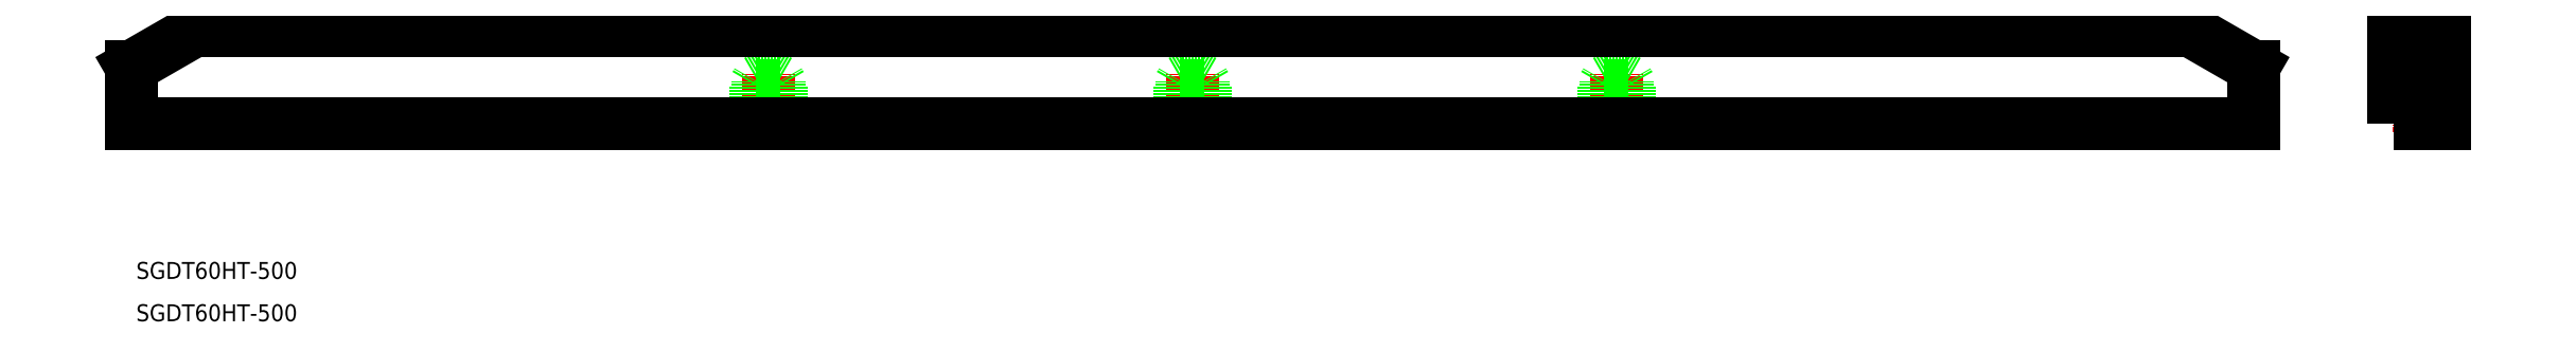
<metadata>
{"format":"dxf","ext":"dxf","renderer":"ezdxf+matplotlib","layout":"modelspace","background":"white","min_lineweight":24,"dpi":150}
</metadata>
<code>
0
SECTION
2
ENTITIES
0
TEXT
8
0
10
1.09
20
10
30
0
40
4
1
SGDT60HT-500
0
LINE
8
CENTER
10
539
20
44.78
30
0
11
539
21
58.66
31
0
0
LINE
8
0
10
541.5
20
46.78
30
0
11
541.5
21
56.78
31
0
0
LINE
8
0
10
536.5
20
46.78
30
0
11
536.5
21
56.78
31
0
0
LINE
8
0
10
542
20
46.78
30
0
11
542
21
55.78
31
0
0
LINE
8
0
10
536
20
46.78
30
0
11
536
21
55.78
31
0
0
LINE
8
0
10
542
20
55.78
30
0
11
541.5
21
56.65
31
0
0
LINE
8
0
10
536
20
55.78
30
0
11
542
21
55.78
31
0
0
LINE
8
0
10
536
20
55.78
30
0
11
536.5
21
56.65
31
0
0
LINE
8
0
10
536.5
20
56.78
30
0
11
541.5
21
56.78
31
0
0
LINE
8
0
10
536.5
20
56.78
30
0
11
539
21
58.23
31
0
0
LINE
8
0
10
541.5
20
56.78
30
0
11
539
21
58.23
31
0
0
LINE
8
CENTER
10
350
20
44.78
30
0
11
350
21
58.66
31
0
0
LINE
8
0
10
352.5
20
46.78
30
0
11
352.5
21
56.78
31
0
0
LINE
8
0
10
347.5
20
46.78
30
0
11
347.5
21
56.78
31
0
0
LINE
8
0
10
353
20
46.78
30
0
11
353
21
55.78
31
0
0
LINE
8
0
10
347
20
46.78
30
0
11
347
21
55.78
31
0
0
LINE
8
0
10
353
20
55.78
30
0
11
352.5
21
56.65
31
0
0
LINE
8
0
10
347
20
55.78
30
0
11
353
21
55.78
31
0
0
LINE
8
0
10
347
20
55.78
30
0
11
347.5
21
56.65
31
0
0
LINE
8
0
10
347.5
20
56.78
30
0
11
352.5
21
56.78
31
0
0
LINE
8
0
10
347.5
20
56.78
30
0
11
350
21
58.23
31
0
0
LINE
8
0
10
352.5
20
56.78
30
0
11
350
21
58.23
31
0
0
LINE
8
CENTER
10
250
20
44.78
30
0
11
250
21
58.66
31
0
0
LINE
8
0
10
252.5
20
46.78
30
0
11
252.5
21
56.78
31
0
0
LINE
8
0
10
247.5
20
46.78
30
0
11
247.5
21
56.78
31
0
0
LINE
8
0
10
253
20
46.78
30
0
11
253
21
55.78
31
0
0
LINE
8
0
10
247
20
46.78
30
0
11
247
21
55.78
31
0
0
LINE
8
0
10
253
20
55.78
30
0
11
252.5
21
56.65
31
0
0
LINE
8
0
10
247
20
55.78
30
0
11
253
21
55.78
31
0
0
LINE
8
0
10
247
20
55.78
30
0
11
247.5
21
56.65
31
0
0
LINE
8
0
10
247.5
20
56.78
30
0
11
252.5
21
56.78
31
0
0
LINE
8
0
10
247.5
20
56.78
30
0
11
250
21
58.23
31
0
0
LINE
8
0
10
252.5
20
56.78
30
0
11
250
21
58.23
31
0
0
LINE
8
CENTER
10
150
20
44.78
30
0
11
150
21
58.66
31
0
0
LINE
8
0
10
152.5
20
46.78
30
0
11
152.5
21
56.78
31
0
0
LINE
8
0
10
147.5
20
46.78
30
0
11
147.5
21
56.78
31
0
0
LINE
8
0
10
153
20
46.78
30
0
11
153
21
55.78
31
0
0
LINE
8
0
10
147
20
46.78
30
0
11
147
21
55.78
31
0
0
LINE
8
0
10
153
20
55.78
30
0
11
152.5
21
56.65
31
0
0
LINE
8
0
10
147
20
55.78
30
0
11
153
21
55.78
31
0
0
LINE
8
0
10
147
20
55.78
30
0
11
147.5
21
56.65
31
0
0
LINE
8
0
10
147.5
20
56.78
30
0
11
152.5
21
56.78
31
0
0
LINE
8
0
10
147.5
20
56.78
30
0
11
150
21
58.23
31
0
0
LINE
8
0
10
152.5
20
56.78
30
0
11
150
21
58.23
31
0
0
LINE
8
0
10
500
20
46.78
30
0
11
500
21
60.12
31
0
0
LINE
8
0
10
500
20
46.78
30
0
11
250
21
46.78
31
0
0
LINE
8
0
10
485
20
68.78
30
0
11
250
21
68.78
31
0
0
LINE
8
0
10
500
20
60.12
30
0
11
485
21
68.78
31
0
0
POLYLINE
8
0
66
     1
10
0
20
0
30
0
70
     1
0
VERTEX
8
0
10
533
20
46.78
30
0
0
VERTEX
8
0
10
545
20
46.78
30
0
0
VERTEX
8
0
10
545
20
68.78
30
0
0
VERTEX
8
0
10
533
20
68.78
30
0
0
SEQEND
8
0
0
LINE
8
0
10
533
20
60.12
30
0
11
545
21
60.12
31
0
0
LINE
8
0
10
-0.0001817
20
46.78
30
0
11
-0.0001817
21
60.12
31
0
0
LINE
8
0
10
-0.0001817
20
46.78
30
0
11
250
21
46.78
31
0
0
LINE
8
0
10
15
20
68.78
30
0
11
250
21
68.78
31
0
0
LINE
8
0
10
-0.0001817
20
60.12
30
0
11
15
21
68.78
31
0
0
TEXT
8
0
10
1.09
20
1.784e-05
30
0
40
4
1
SGDT60HT-500
0
VIEWPORT
8
0
10
5.614
20
3.902
30
0
40
12.37
41
9.99
68
     1
69
     1
0
VIEWPORT
8
0
10
5.614
20
3.902
30
0
40
8.982
41
6.243
68
     2
69
     2
0
ENDSEC
0
EOF

</code>
